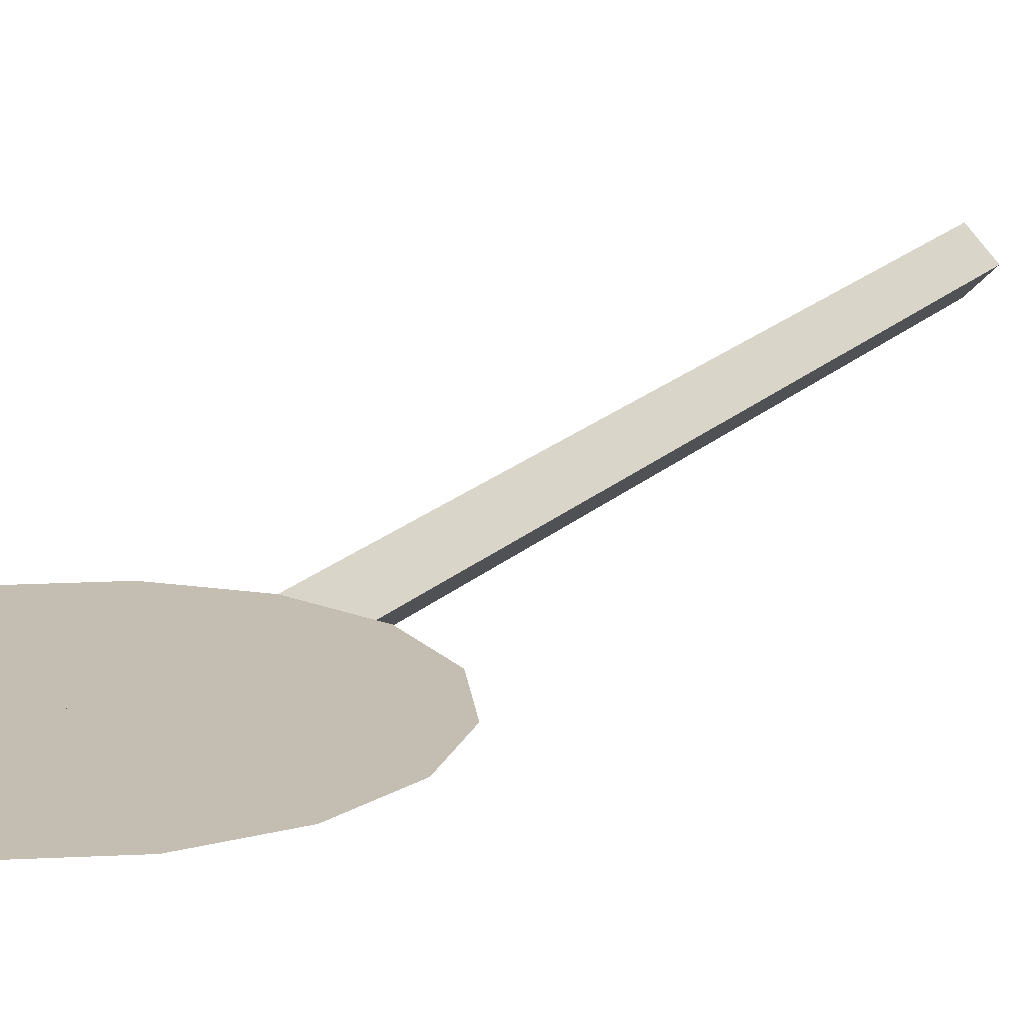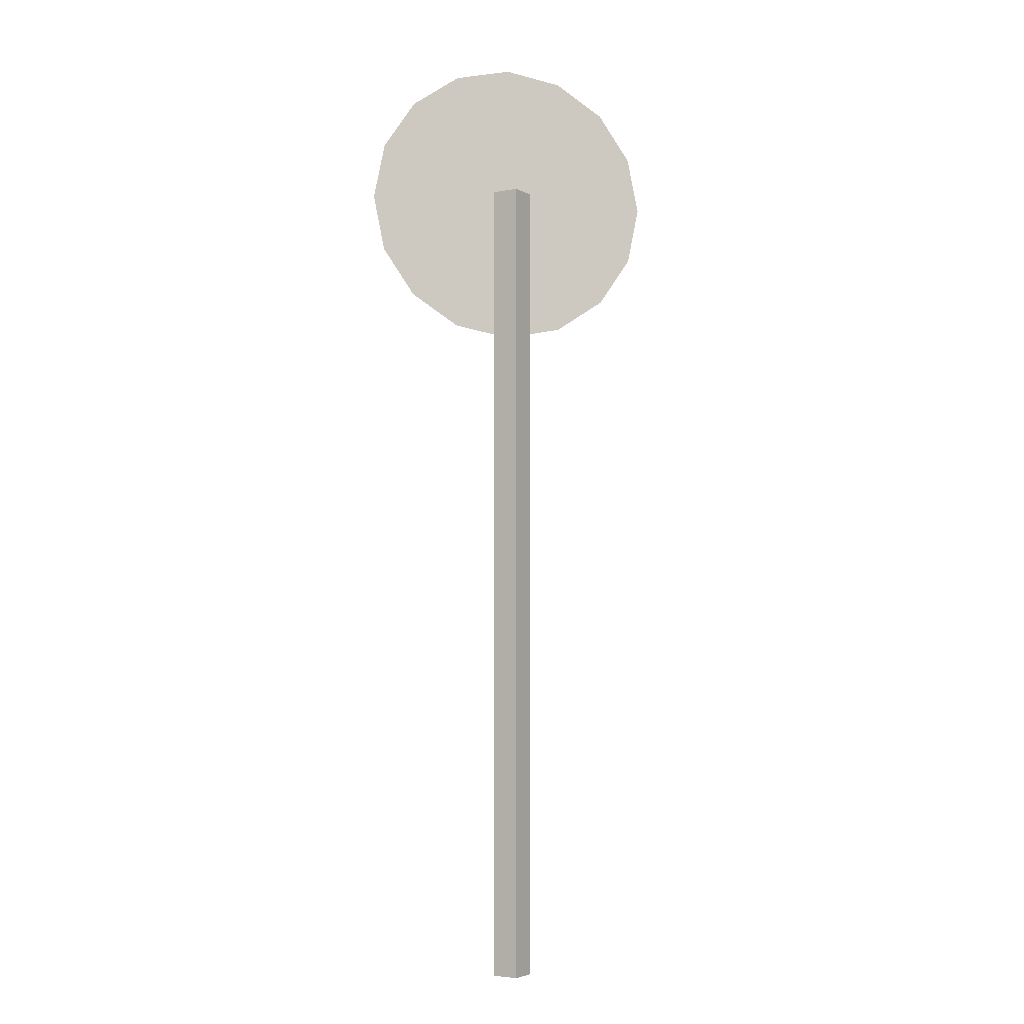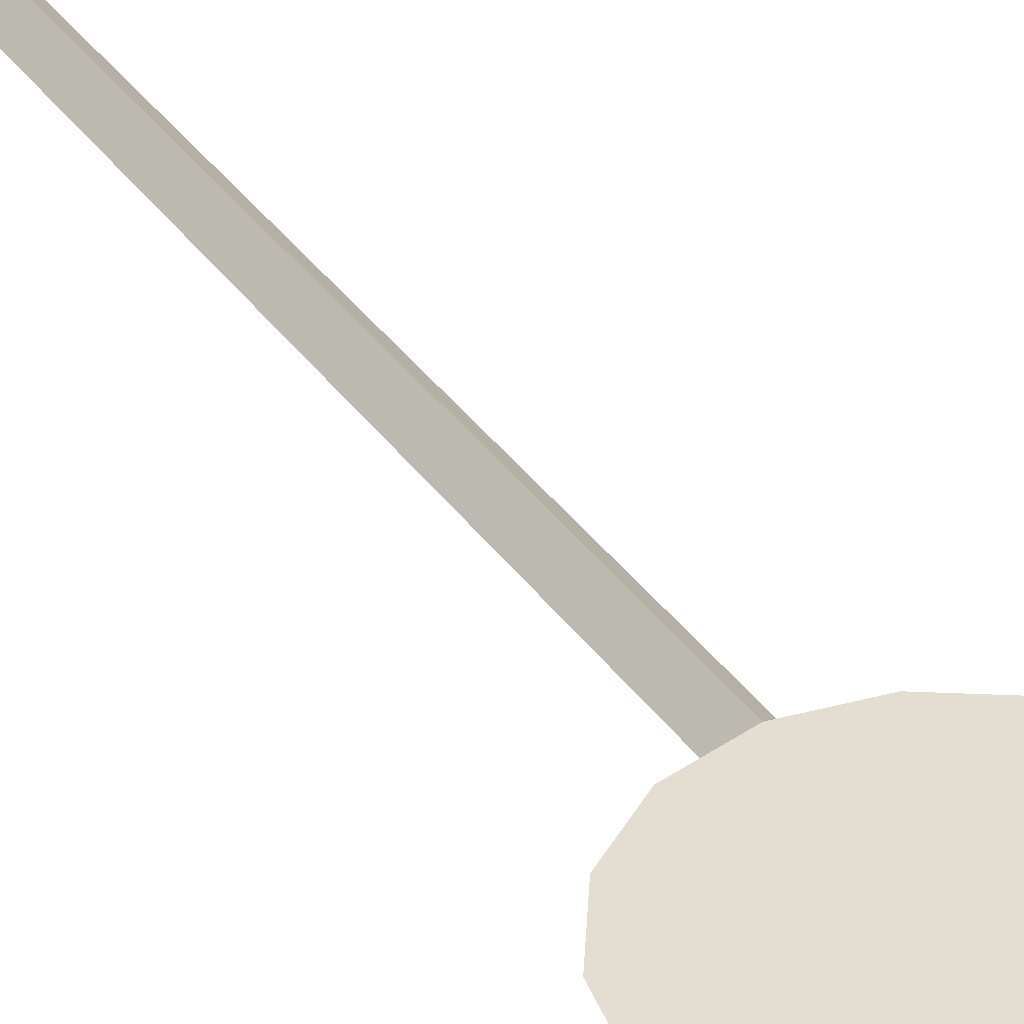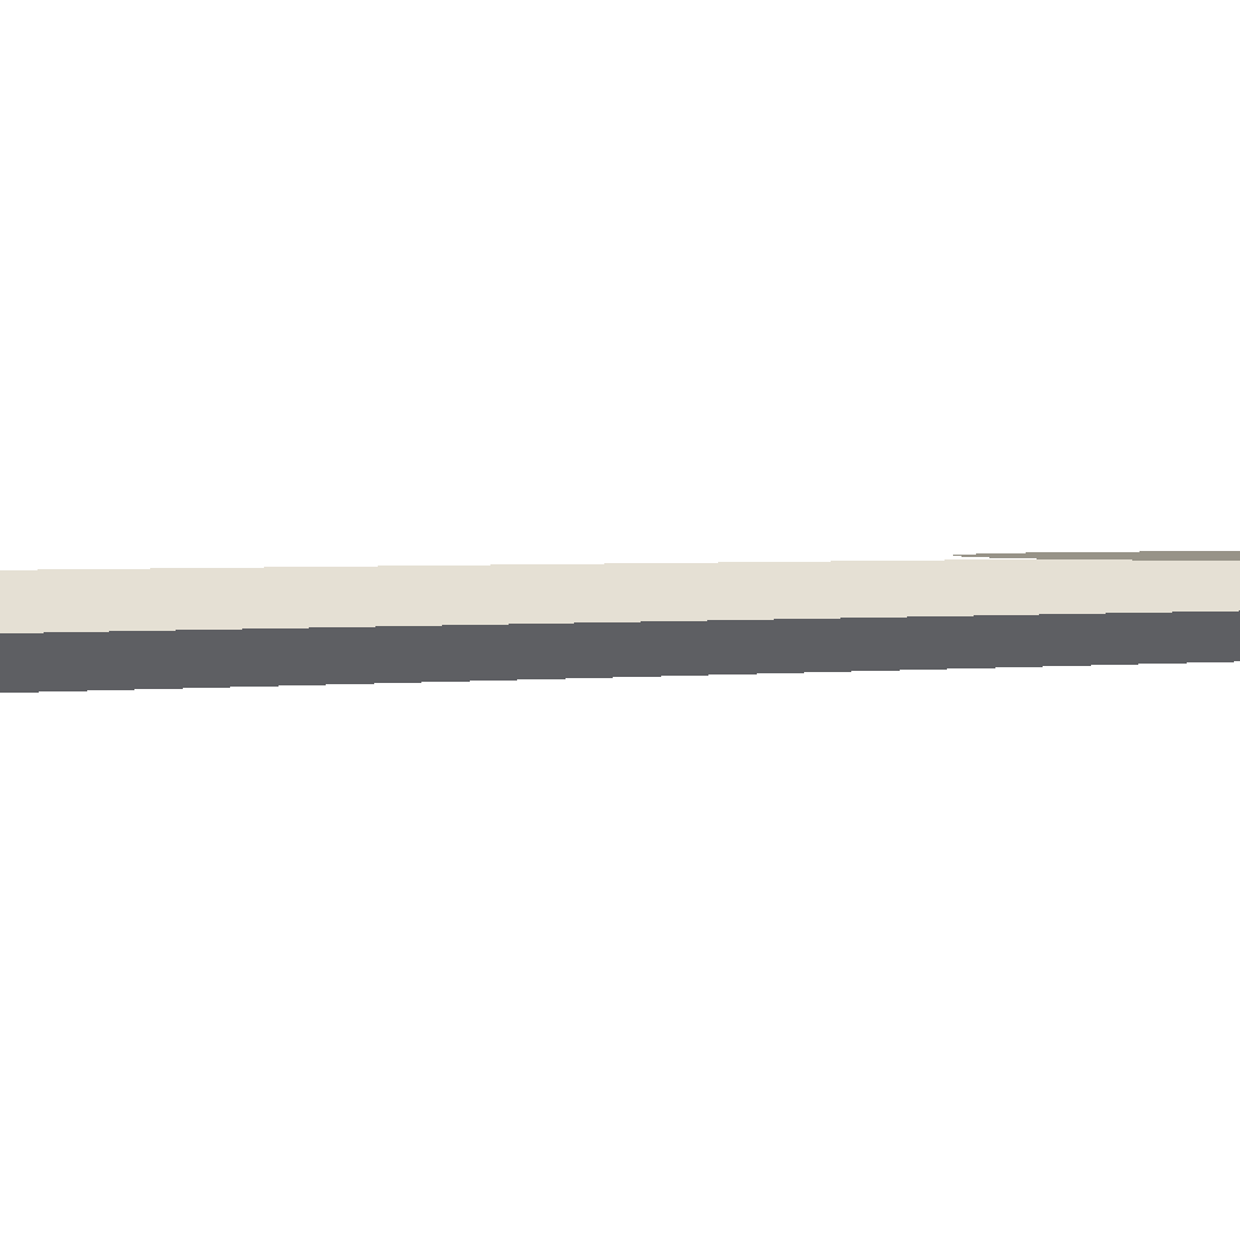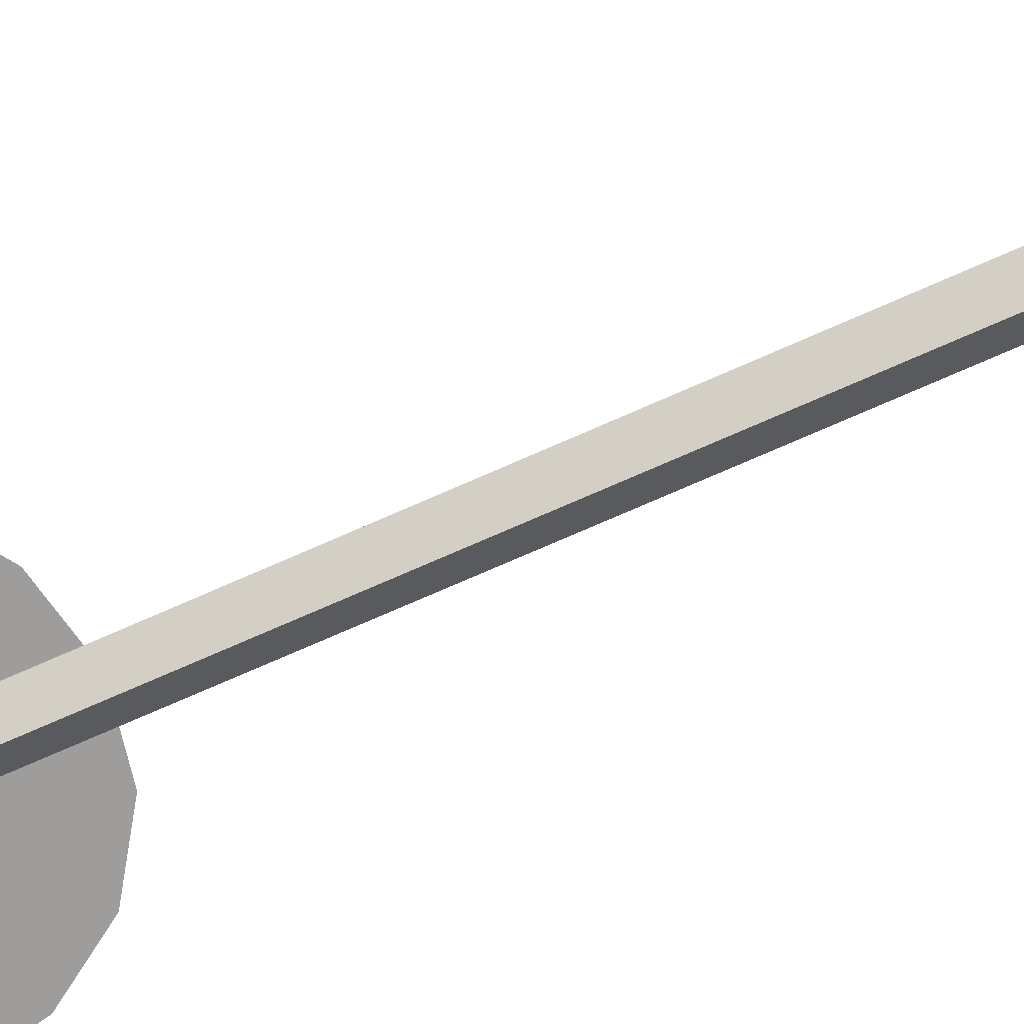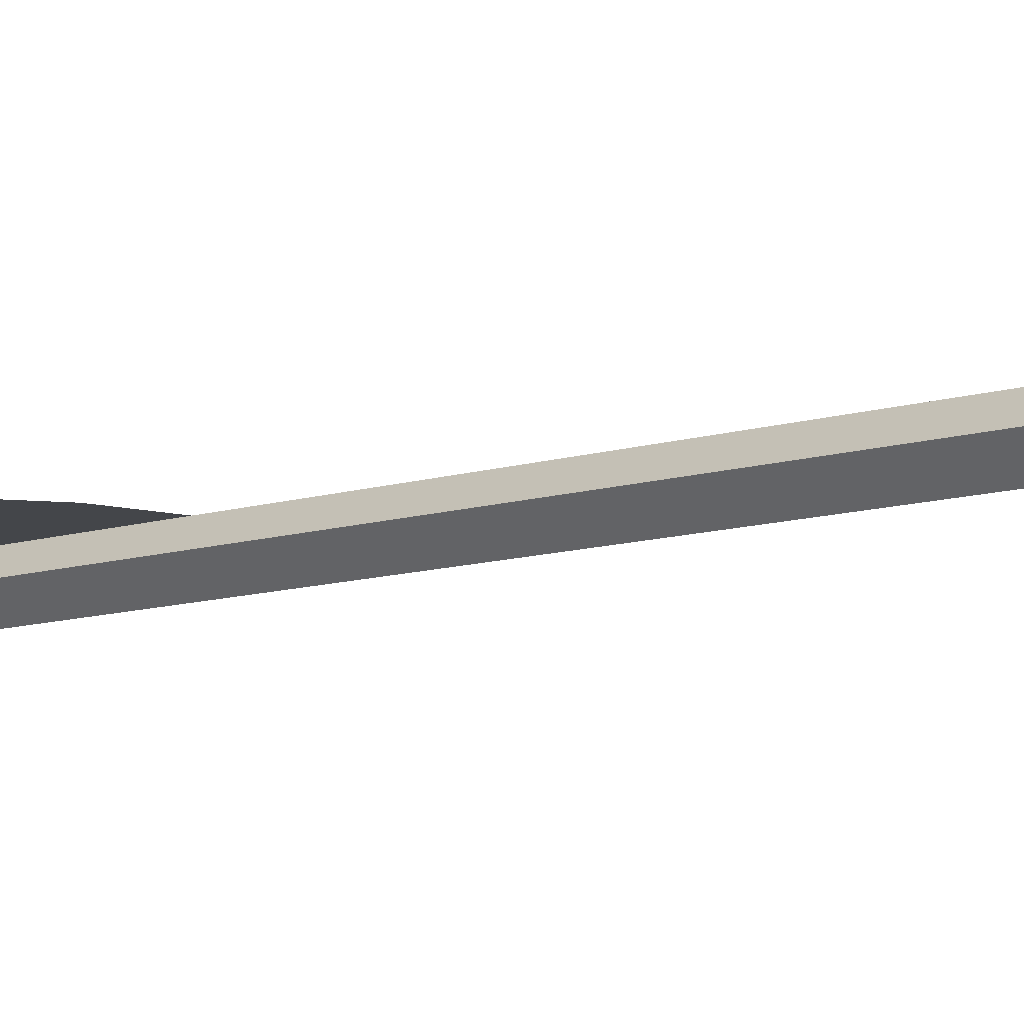
<metadata>
{"format":"obj","ext":"obj","renderer":"f3d","projection":"perspective","resolution":1024,"background":"white","views":[{"elev":17.2,"azim":-152.1,"up":"+Z"},{"elev":-4.4,"azim":166.9,"up":"+Y"},{"elev":36.0,"azim":149.5,"up":"+Z"},{"elev":1.4,"azim":53.7,"up":"+Z"},{"elev":-70.5,"azim":-65.8,"up":"+Z"},{"elev":-9.4,"azim":-48.2,"up":"+Z"}]}
</metadata>
<code>
o Cylinder.001
v 0.3167 2.79 0.06032
v 0.4138 2.645 0.06032
v 0.4138 2.302 0.06032
v 0.3167 2.157 0.06032
v -0.1714 2.06 0.06032
v -0.3167 2.157 0.06032
v -0.4138 2.302 0.06032
v -0.4138 2.645 0.06032
v -0.05947 -0.02896 0.000853
v -0.05947 2.495 0.000853
v -0 2.495 -0.05862
v -0 -0.02896 -0.05862
v 0.05947 2.495 0.000853
v 0.05947 -0.02896 0.000853
v -0 2.495 0.06032
v -0 -0.02896 0.06032
v -0 2.849 0.06032
v 0.3754 2.474 0.06032
v 0.3468 2.33 0.06032
v 0.2655 2.208 0.06032
v 0.1437 2.127 0.06032
v 0 2.098 0.06032
v -0.1437 2.127 0.06032
v -0.2655 2.208 0.06032
v -0.3468 2.33 0.06032
v -0.3754 2.474 0.06032
v 0 2.921 0.06032
v 0.1714 2.887 0.06032
v 0.4479 2.474 0.06032
v 0.1714 2.06 0.06032
v 0 2.026 0.06032
v -0.4479 2.474 0.06032
v -0.3167 2.79 0.06032
v -0.1714 2.887 0.06032
v 0.1437 2.82 0.06032
v 0.2655 2.739 0.06032
v 0.3468 2.617 0.06032
v -0.3468 2.617 0.06032
v -0.2655 2.739 0.06032
v -0.1437 2.82 0.06032
v -0.2273 2.708 0.06125
v -0.1687 2.708 0.06125
v -0.1693 2.519 0.06125
v -0.1687 2.519 0.06125
v 0.01843 2.328 0.06125
v 0.08307 2.328 0.06125
v 0.01843 2.639 0.06125
v 0.08307 2.639 0.06125
v 0.177 2.328 0.06125
v 0.2417 2.328 0.06125
v 0.177 2.639 0.06125
v 0.2417 2.639 0.06125
v 0.01843 2.706 0.06125
v 0.08307 2.706 0.06125
v 0.177 2.706 0.06125
v 0.2417 2.706 0.06125
v 0.01843 2.262 0.06125
v 0.08307 2.262 0.06125
v 0.177 2.262 0.06125
v 0.2417 2.262 0.06125
v -0.0753 2.519 0.06125
v -0.01066 2.519 0.06125
v -0.0753 2.639 0.06125
v -0.01066 2.639 0.06125
v -0.2273 2.453 0.06125
v -0.2273 2.519 0.06125
v -0.0753 2.706 0.06125
v -0.01066 2.706 0.06125
v -0.1687 2.453 0.06125
v -0.1693 2.453 0.06125
v -0.0753 2.453 0.06125
v -0.01066 2.453 0.06125
v -0.07564 2.324 0.06125
v -0.07564 2.263 0.06125
v -0.009691 2.324 0.06125
v -0.009691 2.263 0.06125
f 9 10 11 12
f 12 11 13 14
f 14 13 15 16
f 16 15 10 9
f 15 10 11 13
f 28 1 2 29 3 4 30 31 5 6 7 32 8 33 34 27
f 35 17 40 39 38 26 25 24 23 22 21 20 19 18 37 36
f 17 35 28 27
f 35 36 1 28
f 36 37 2 1
f 37 18 29 2
f 18 19 3 29
f 19 20 4 3
f 20 21 30 4
f 21 22 31 30
f 22 23 5 31
f 23 24 6 5
f 24 25 7 6
f 25 26 32 7
f 26 38 8 32
f 38 39 33 8
f 40 17 27 34
f 39 40 34 33
f 43 44 69 70 71 61
f 45 46 48 47
f 49 50 52 51
f 51 52 56 55
f 47 48 54 53
f 55 54 48 51
f 50 49 59 60
f 46 45 57 58
f 49 46 58 59
f 66 44 42 41
f 62 61 71 72
f 73 74 76 75 72 71
f 69 44 66 65
f 61 62 64 68 67 63

</code>
